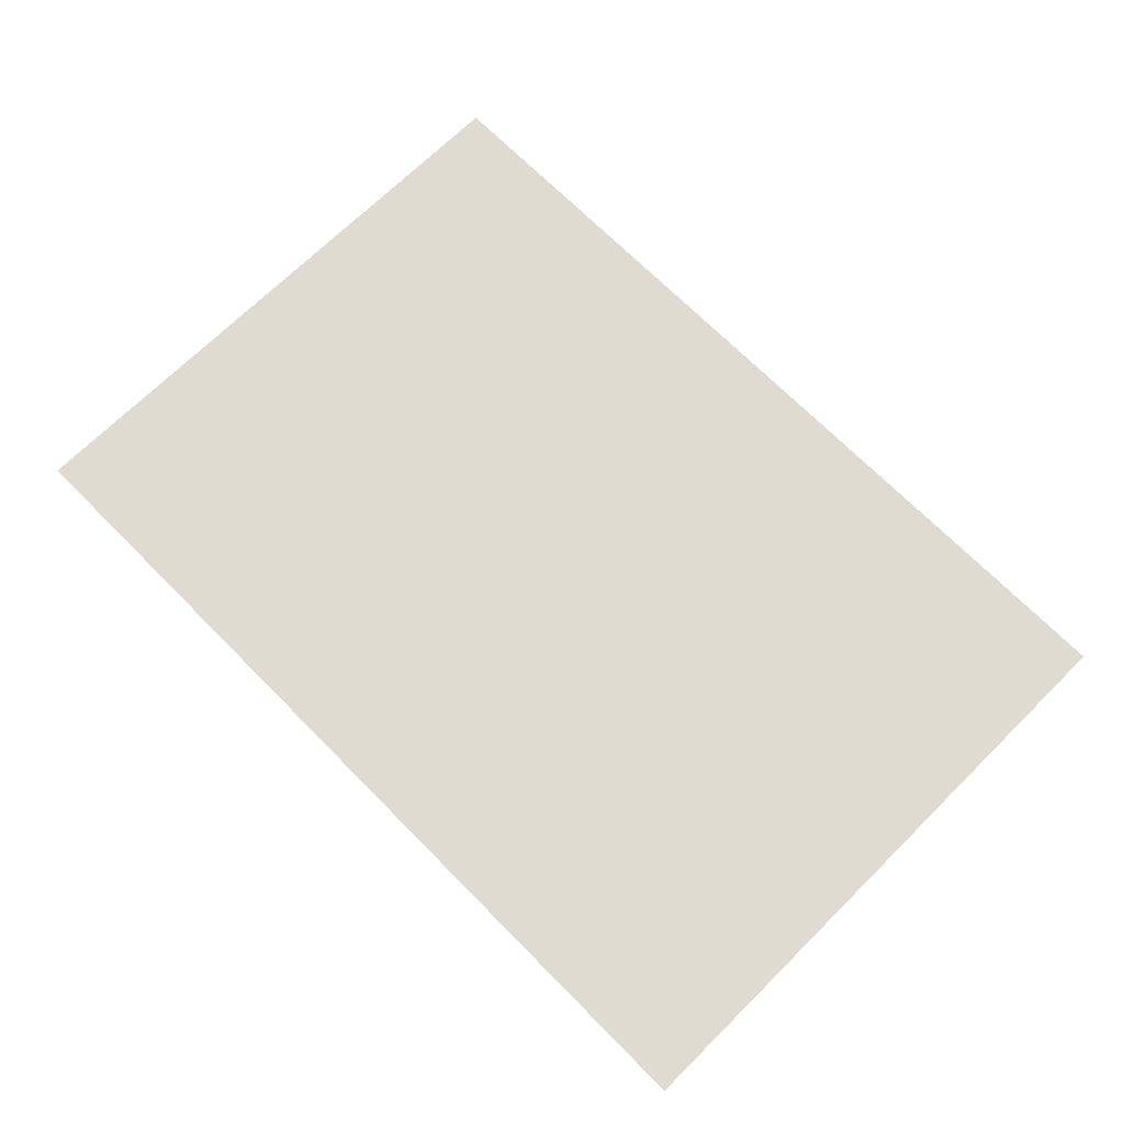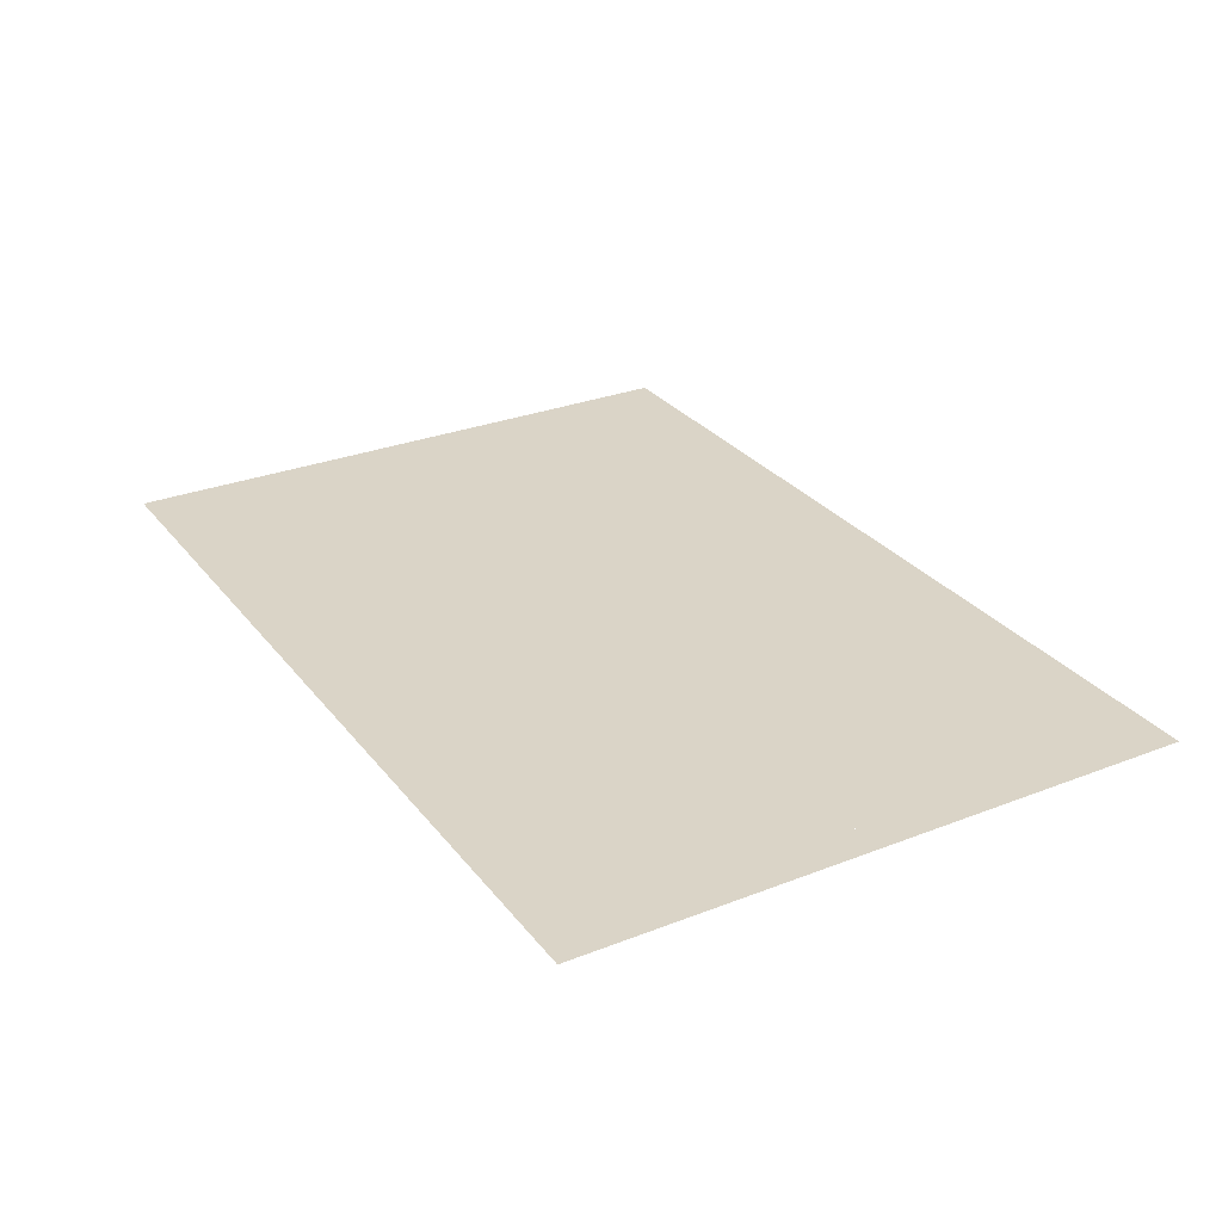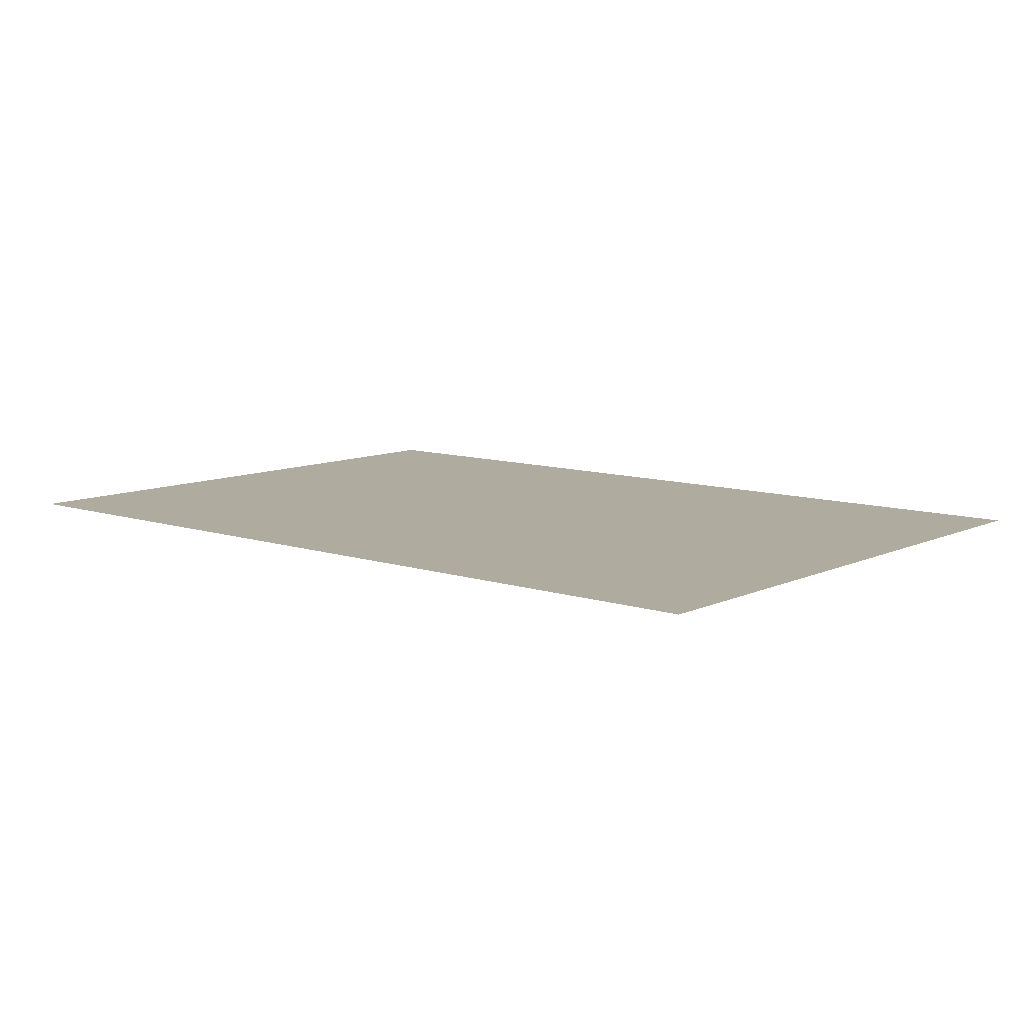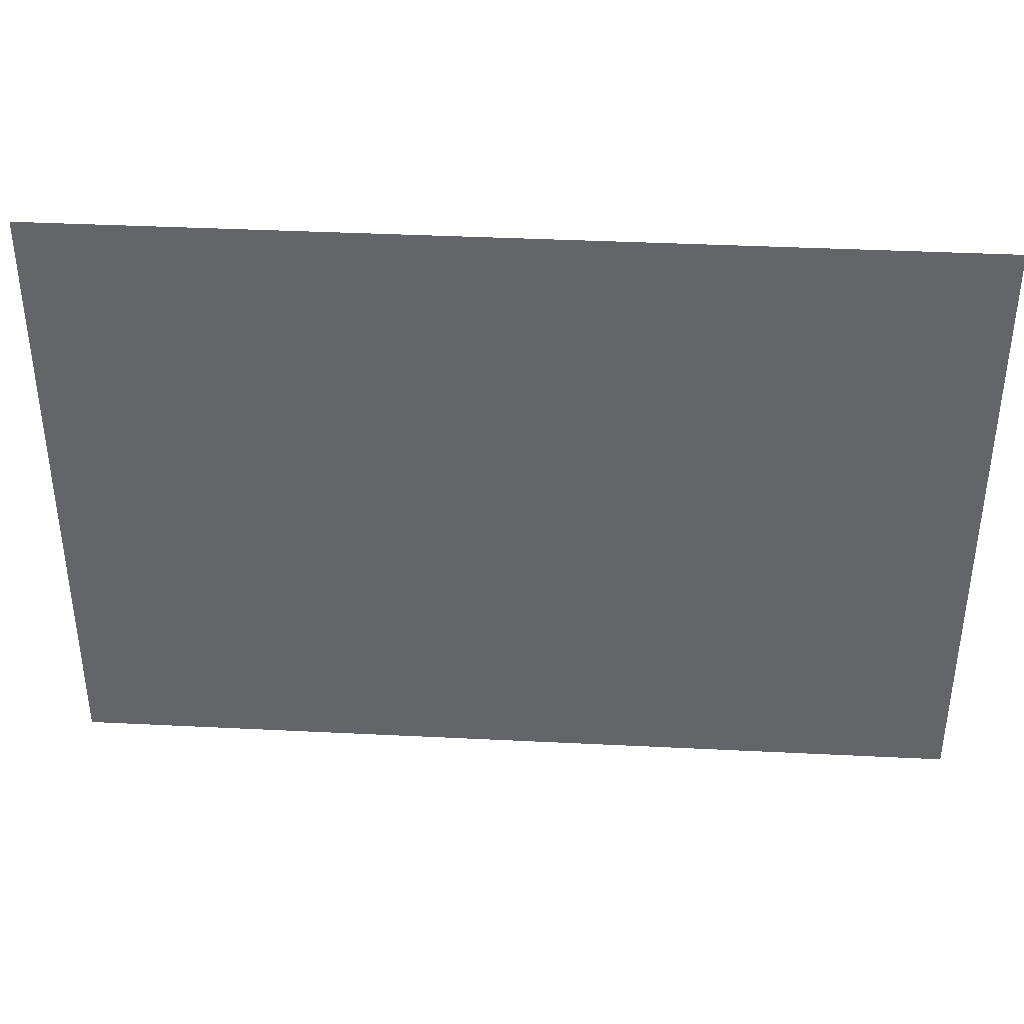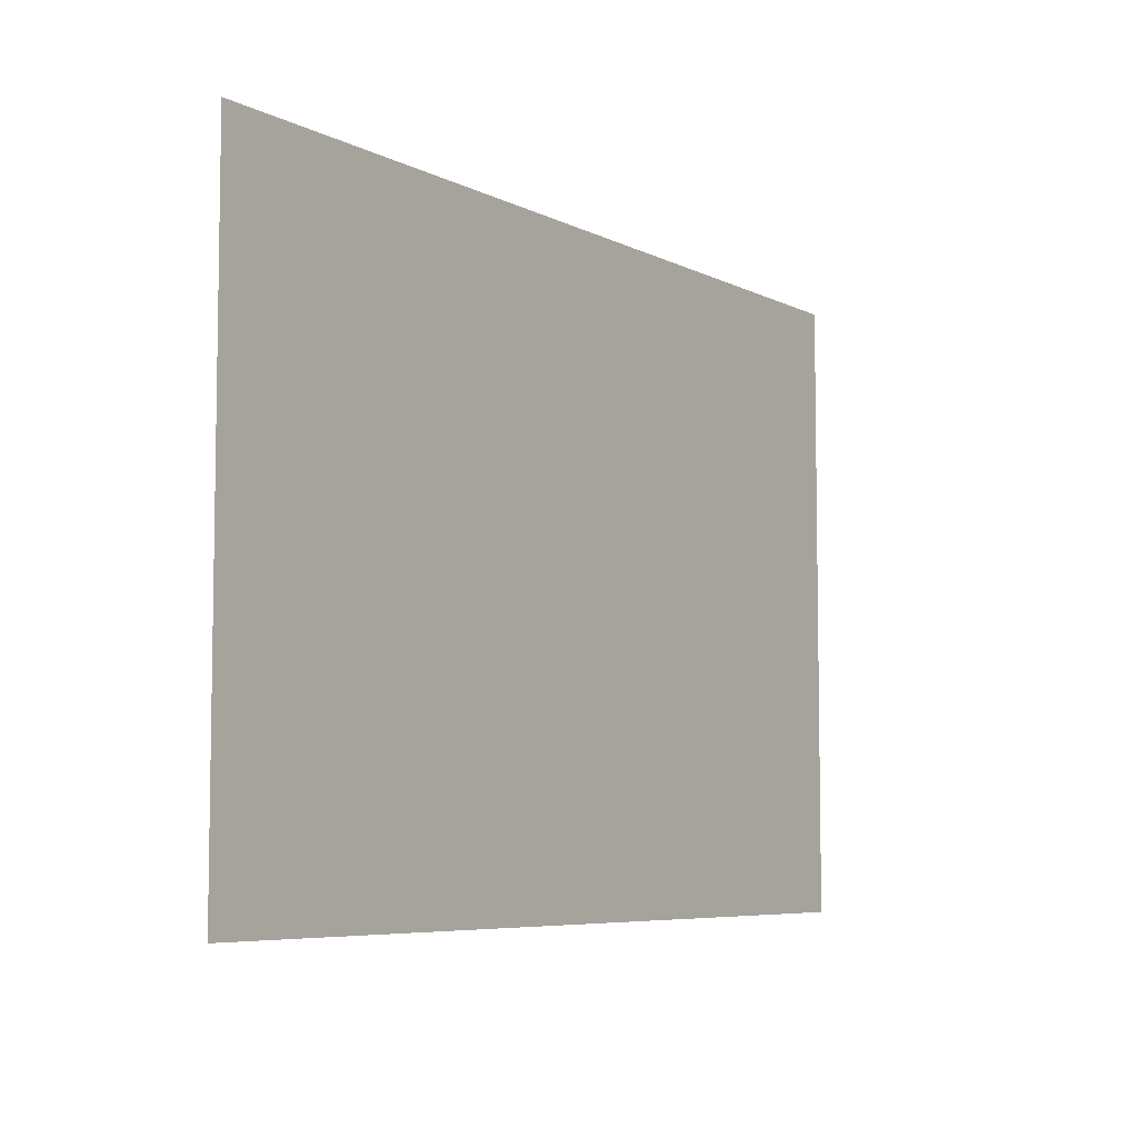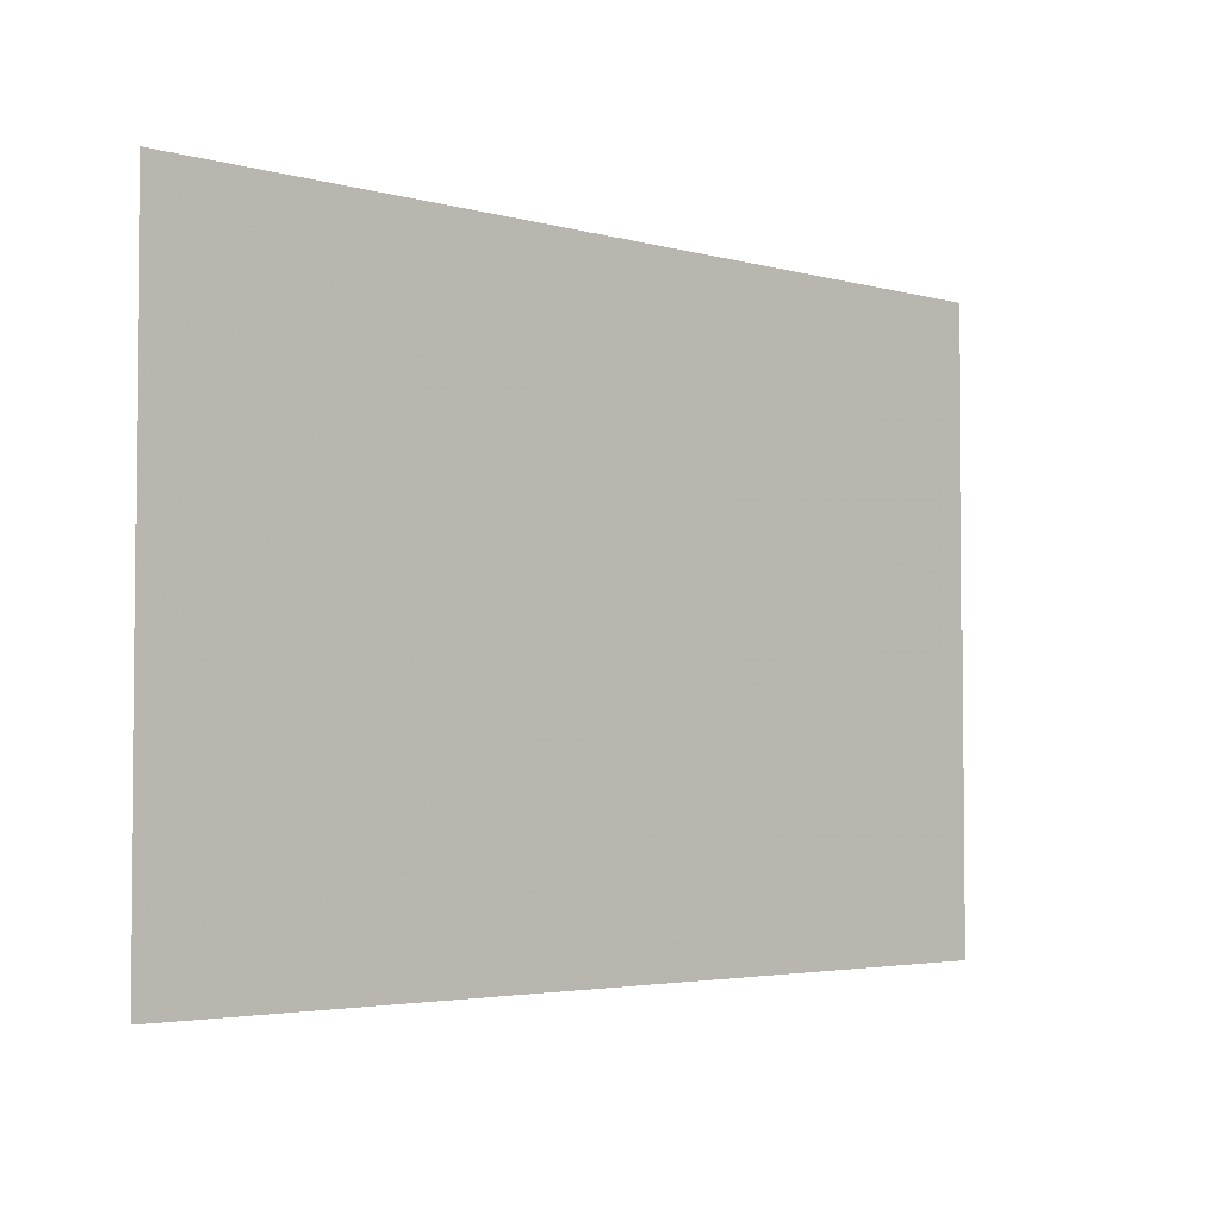
<metadata>
{"format":"obj","ext":"obj","renderer":"f3d","projection":"perspective","resolution":1024,"background":"white","views":[{"elev":70.0,"azim":45.3,"up":"+Y"},{"elev":28.9,"azim":59.8,"up":"+Y"},{"elev":9.7,"azim":40.3,"up":"+Y"},{"elev":38.2,"azim":3.6,"up":"+Z"},{"elev":-6.4,"azim":124.6,"up":"+Z"},{"elev":-3.6,"azim":137.3,"up":"+Z"}]}
</metadata>
<code>
v -2.64 0 -0.7975
v -1.045 0 -0.7975
v -1.045 0 -0.3025
v -2.64 0 -0.3025
v -1.045 0 -0.7975
v 0.055 0 -0.7975
v 0.055 0 -0.3025
v -1.045 0 -0.3025
v 0.055 0 -0.7975
v 2.64 0 -0.7975
v 2.64 0 -0.3025
v 0.055 0 -0.3025
v -2.64 0 0.3025
v -0.055 0 0.3025
v -0.055 0 0.7975
v -2.64 0 0.7975
v -0.055 0 0.3025
v 1.045 0 0.3025
v 1.045 0 0.7975
v -0.055 0 0.7975
v 1.045 0 0.3025
v 2.64 0 0.3025
v 2.64 0 0.7975
v 1.045 0 0.7975
v 1.045 0 0.3025
v -0.055 0 0.3025
v -1.045 0 -0.3025
v 0.055 0 -0.3025
v -0.215 0 1.567
v -1.315 0 1.567
v -0.055 0 0.7975
v 1.045 0 0.7975
v 0.055 0 -0.7975
v -1.045 0 -0.7975
v 0.215 0 -1.567
v 1.315 0 -1.567
v -2.64 0 -0.7975
v 0.215 0 -1.567
v -1.045 0 -0.7975
v 1.315 0 -1.567
v 2.64 0 -0.7975
v 0.055 0 -0.7975
v -2.64 0 -0.3025
v -1.045 0 -0.3025
v -0.055 0 0.3025
v -2.64 0 0.3025
v 0.055 0 -0.3025
v 2.64 0 -0.3025
v 2.64 0 0.3025
v 1.045 0 0.3025
v -2.64 0 0.7975
v -0.055 0 0.7975
v -1.315 0 1.567
v 1.045 0 0.7975
v 2.64 0 0.7975
v -0.215 0 1.567
v 0.215 0 -1.567
v -2.64 0 -0.7975
v -2.85 0 -1.95
v 1.315 0 -1.567
v 0.215 0 -1.567
v -2.85 0 -1.95
v 2.85 0 -1.95
v 1.315 0 -1.567
v 2.85 0 -1.95
v 2.64 0 -0.7975
v 2.64 0 0.7975
v 2.85 0 1.95
v -0.215 0 1.567
v -0.215 0 1.567
v 2.85 0 1.95
v -2.85 0 1.95
v -1.315 0 1.567
v -2.64 0 0.7975
v -1.315 0 1.567
v -2.85 0 1.95
v -2.64 0 -0.7975
v -2.64 0 0.7975
v -2.85 0 1.95
v -2.85 0 -1.95
v 2.85 0 1.95
v 2.64 0 0.7975
v 2.64 0 -0.7975
v 2.85 0 -1.95
g mesh6884121
f 1 2 3
f 3 4 1
f 5 6 7
f 7 8 5
f 9 10 11
f 11 12 9
f 13 14 15
f 15 16 13
f 17 18 19
f 19 20 17
f 21 22 23
f 23 24 21
f 25 26 27
f 27 28 25
f 29 30 31
f 31 32 29
f 33 34 35
f 35 36 33
g mesh6884123
f 37 38 39
f 40 41 42
f 43 44 45
f 45 46 43
f 47 48 49
f 49 50 47
f 51 52 53
f 54 55 56
f 57 58 59
f 60 61 62
f 62 63 60
f 64 65 66
f 67 68 69
f 70 71 72
f 72 73 70
f 74 75 76
f 77 78 79
f 79 80 77
f 81 82 83
f 83 84 81

</code>
